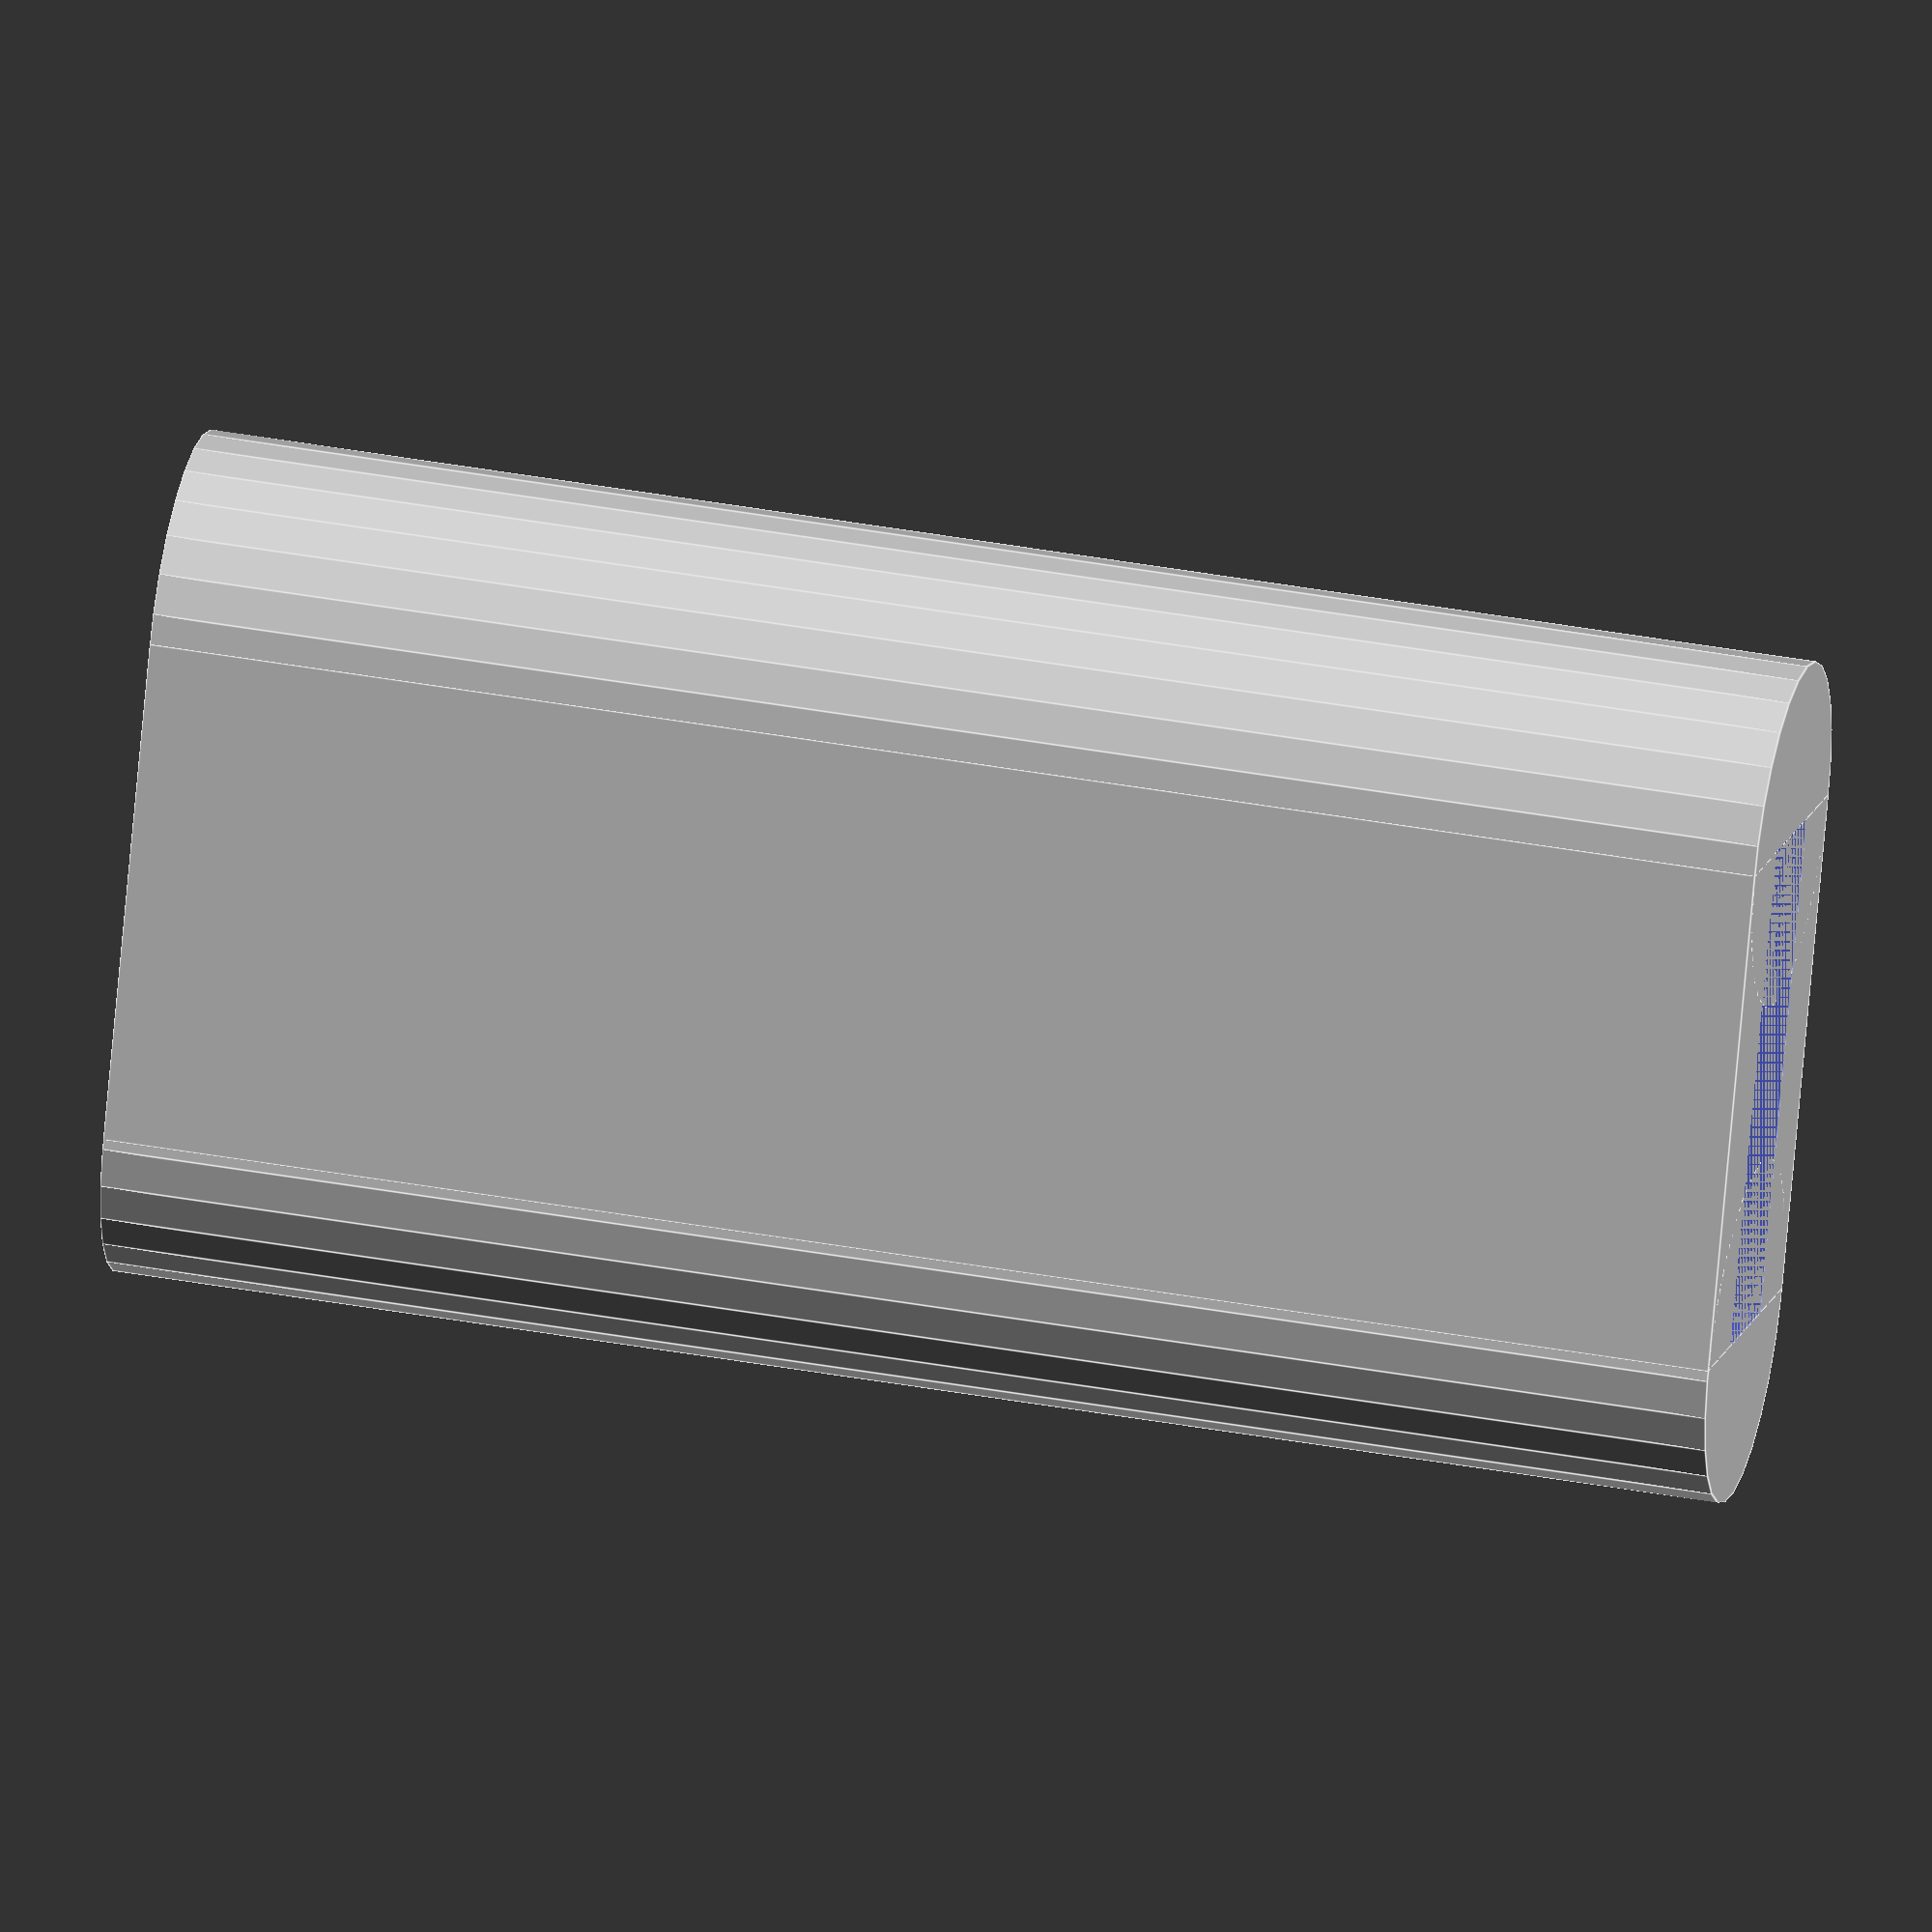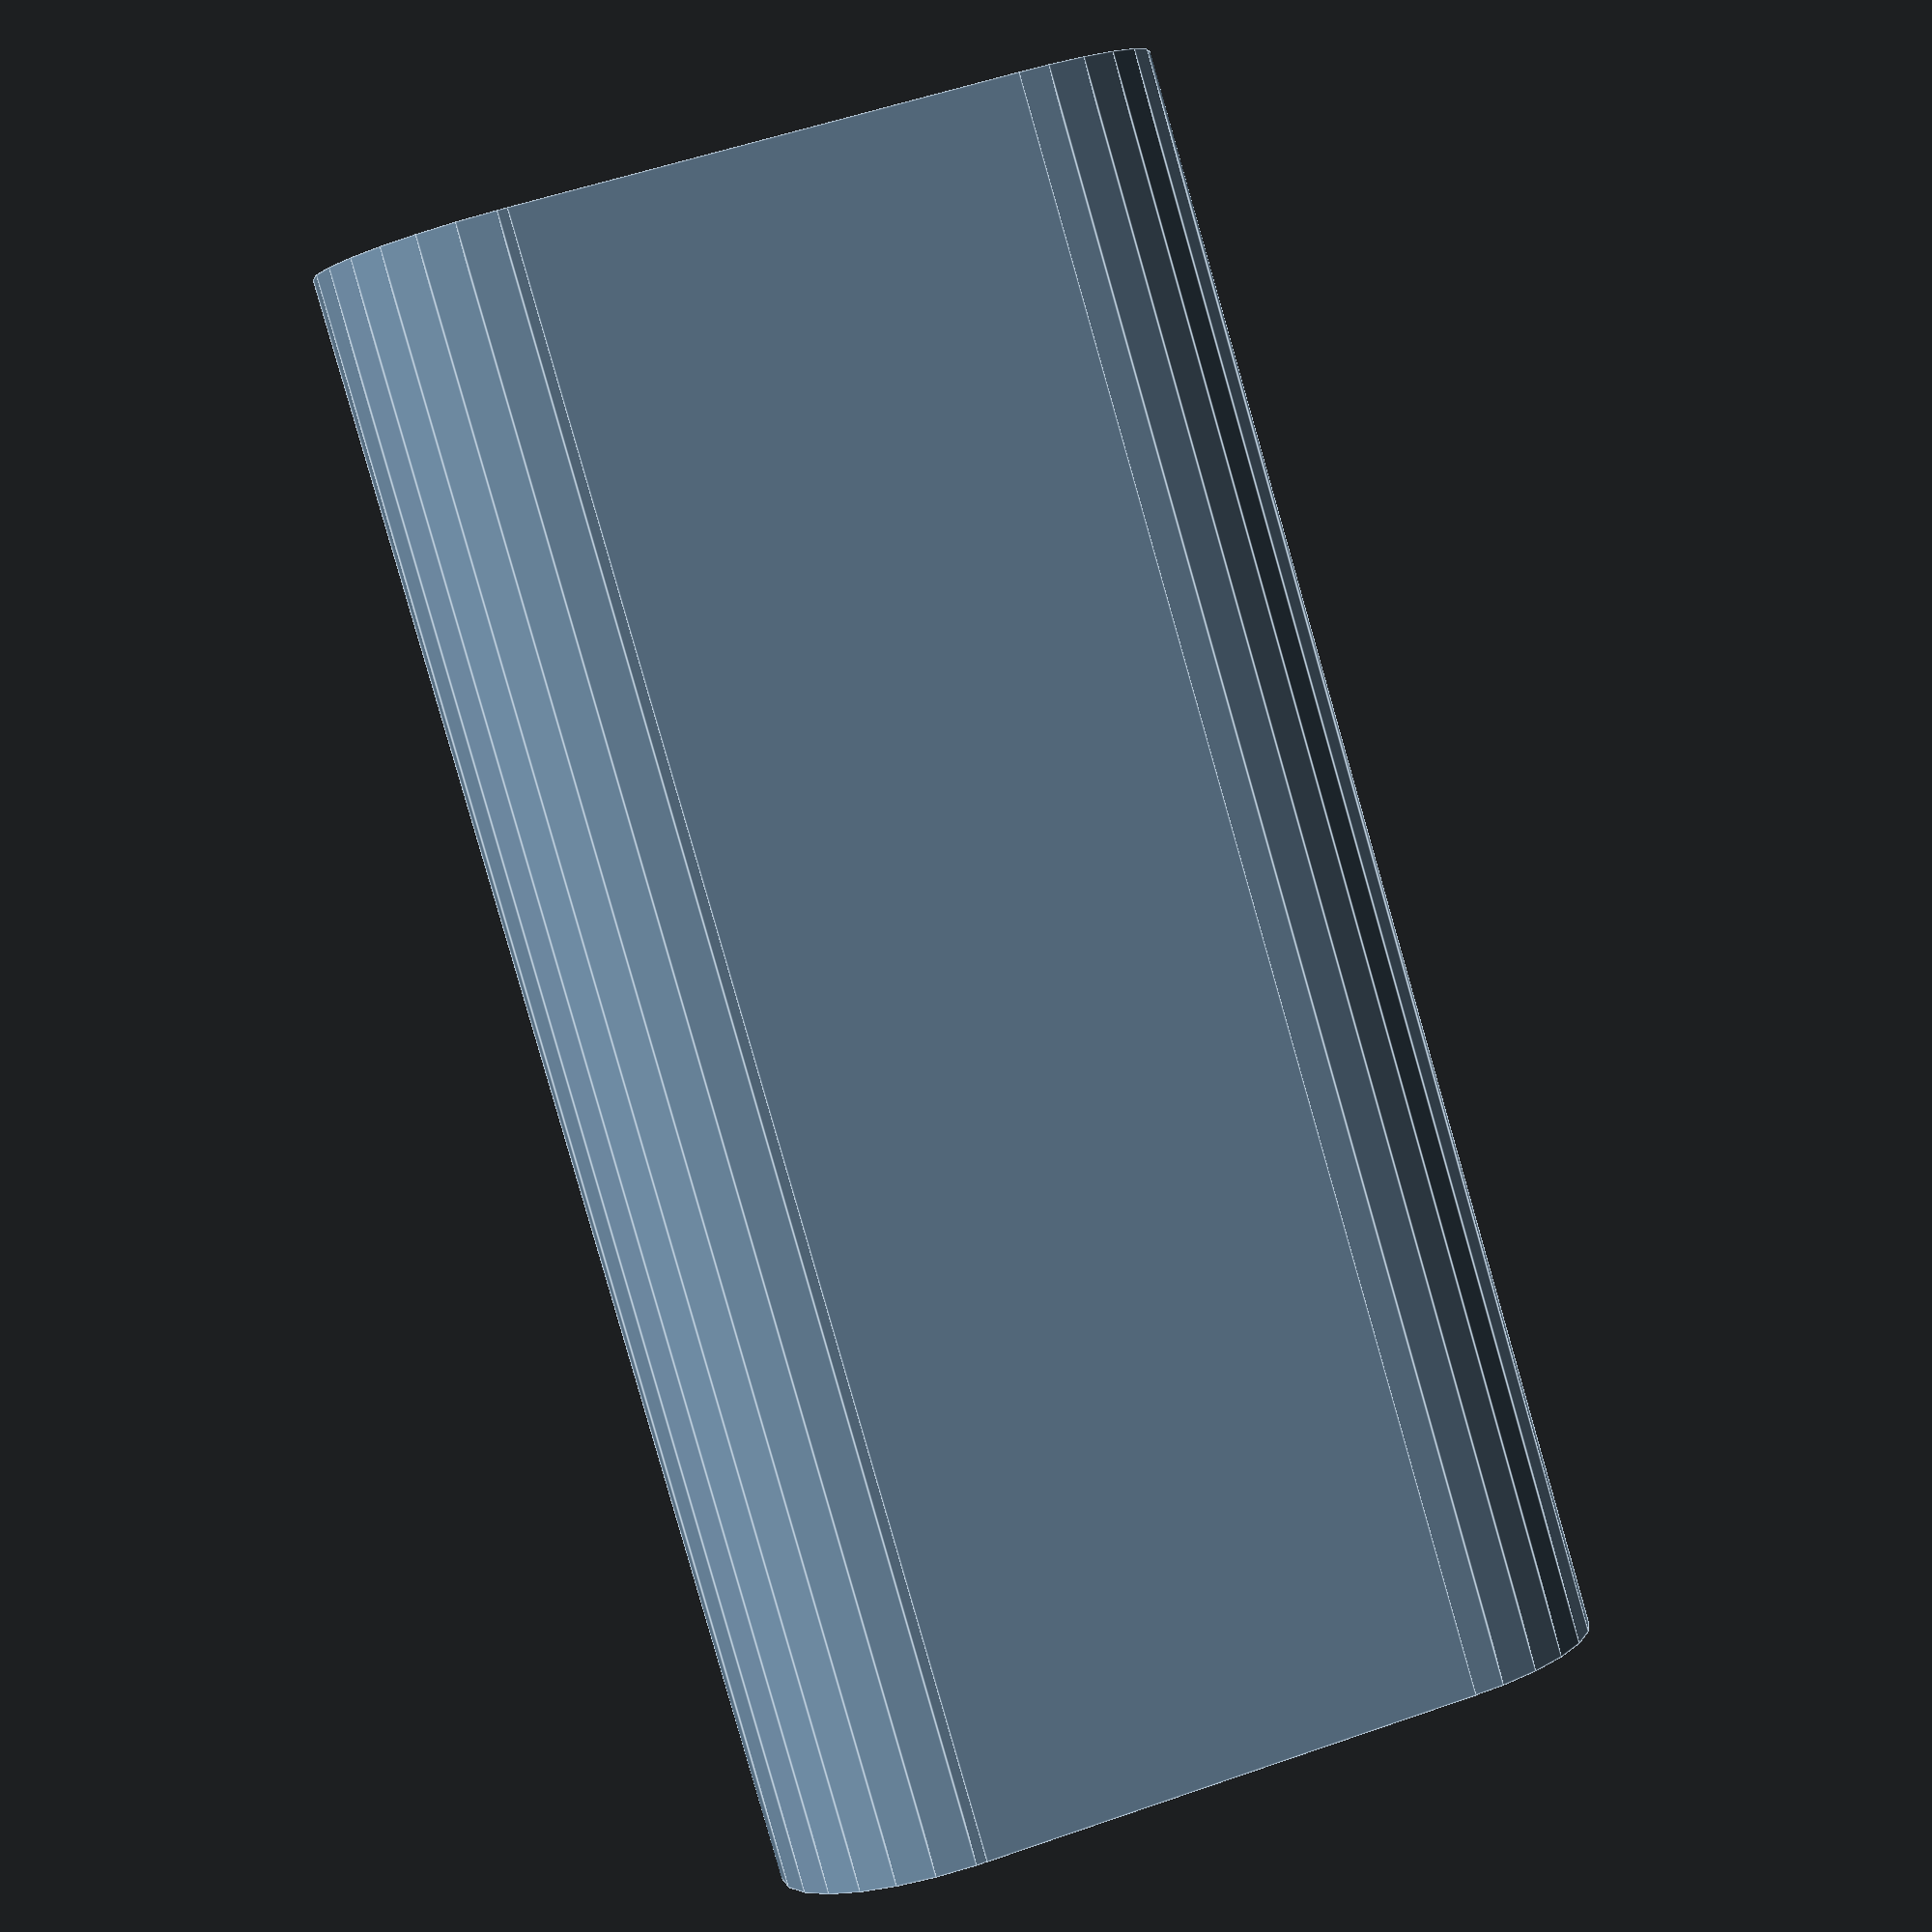
<openscad>
thickness = 5;
height = 7;
width = 25;
length = 80;
difference() {
    union() {
        translate ([((thickness*2)+height)/2,0,((thickness*2)+height)/2]) rotate([-90,0,0]) {cylinder(length,((thickness*2)+height)/2,((thickness*2)+height)/2);}; // left side
        translate ([(((thickness*2)+height)/2)+width,0,((thickness*2)+height)/2]) rotate([-90,0,0]) {cylinder(length,((thickness*2)+height)/2,((thickness*2)+height)/2);}; //right side
        translate ([((thickness*2)+height)/2,0,0]) cube([width,length,height+(thickness*2)]); // outer shell
    }
   translate ([((thickness*2)+height)/2,0,thickness]) cube([width,length,height]); //cavity
}

</openscad>
<views>
elev=346.0 azim=275.3 roll=12.2 proj=o view=edges
elev=359.1 azim=196.3 roll=168.0 proj=p view=edges
</views>
